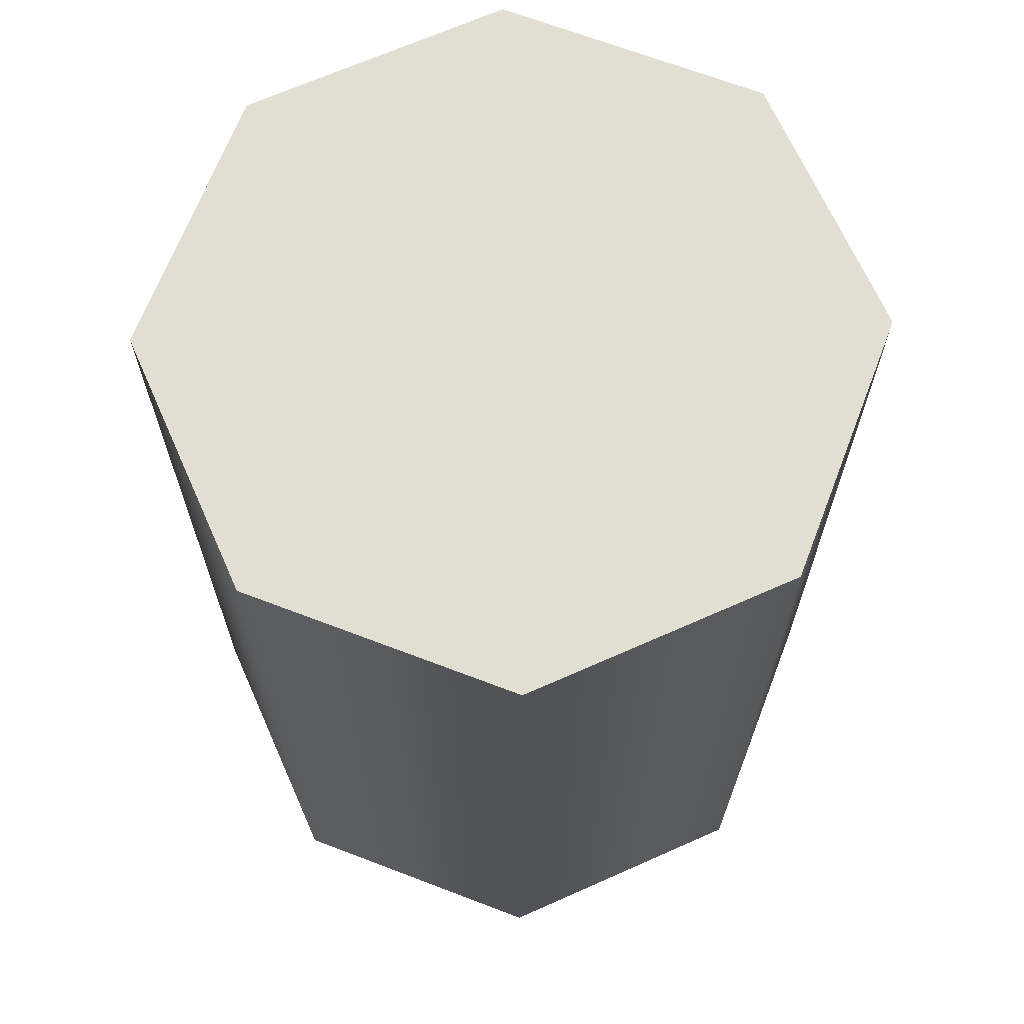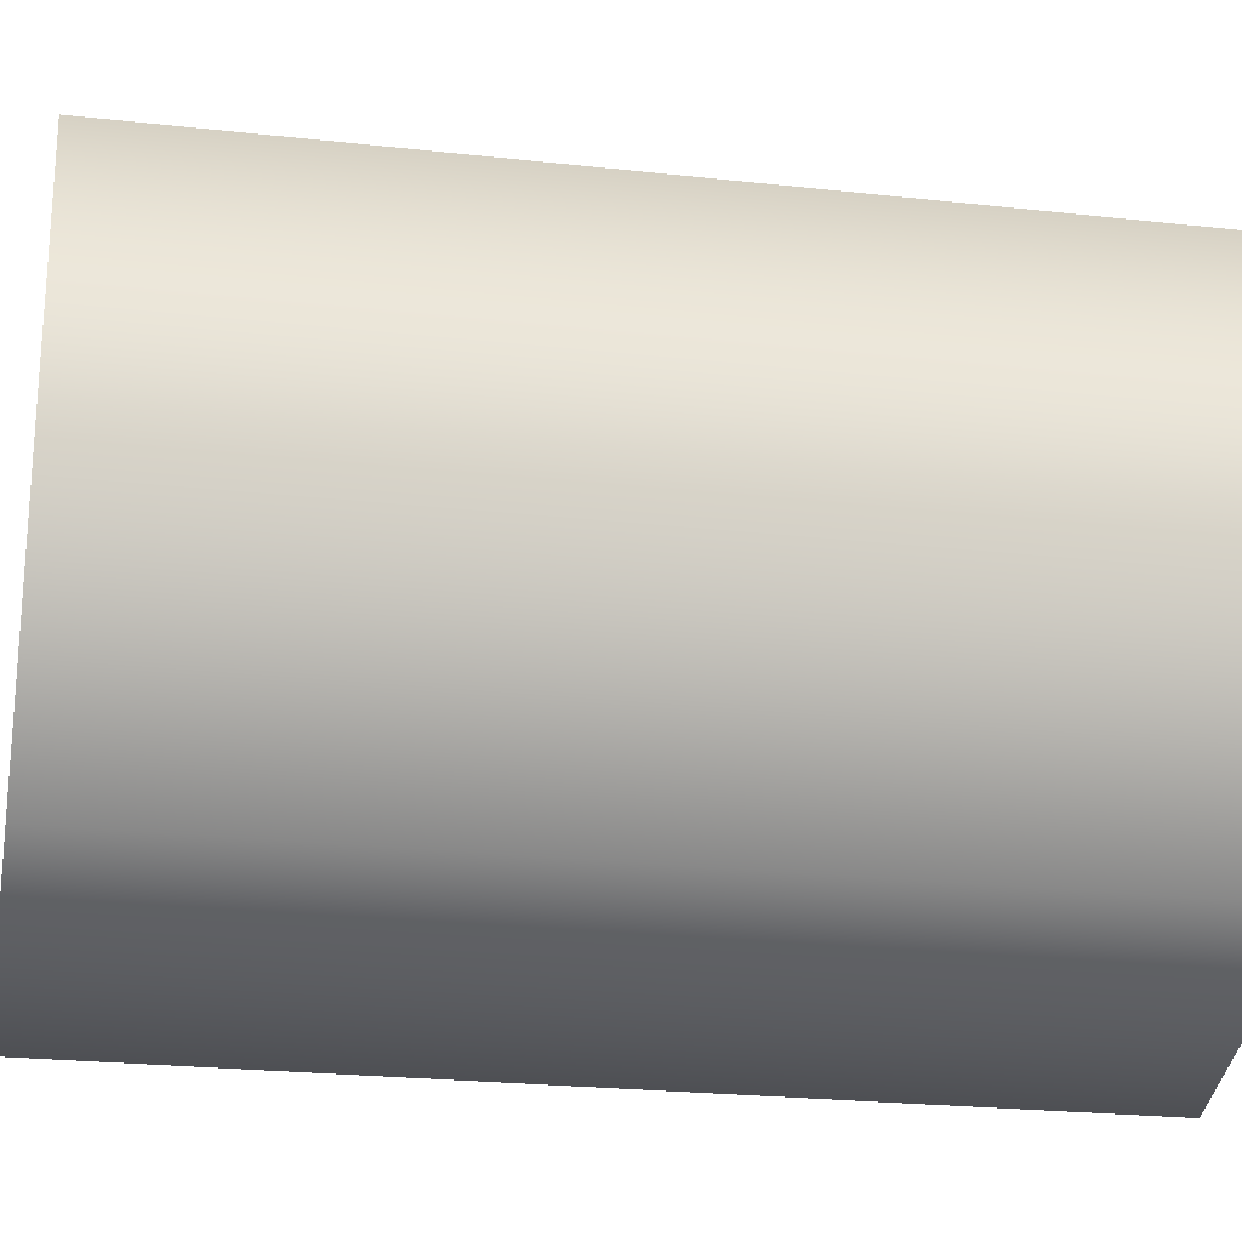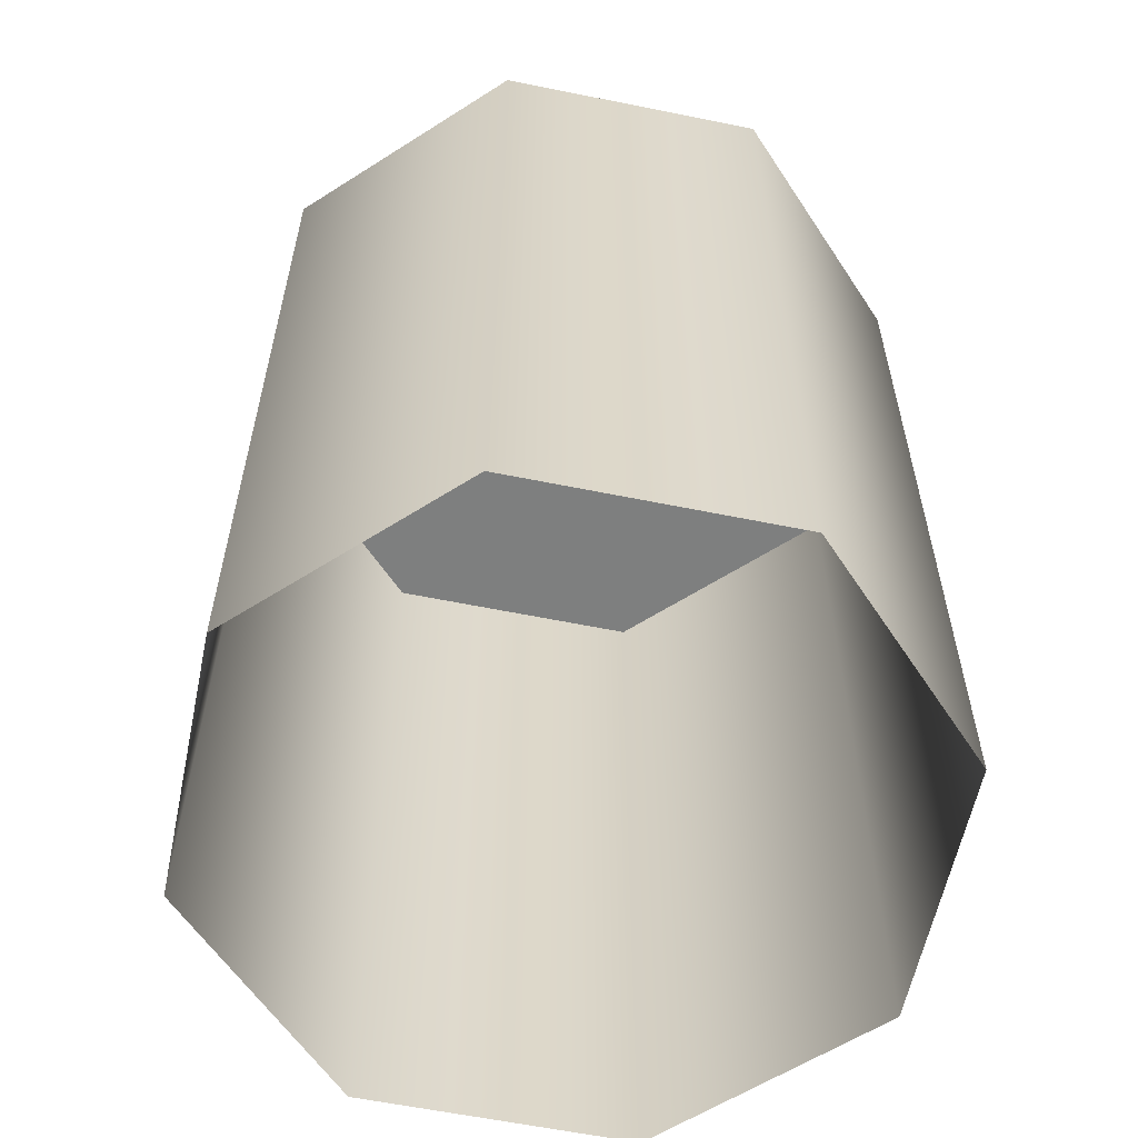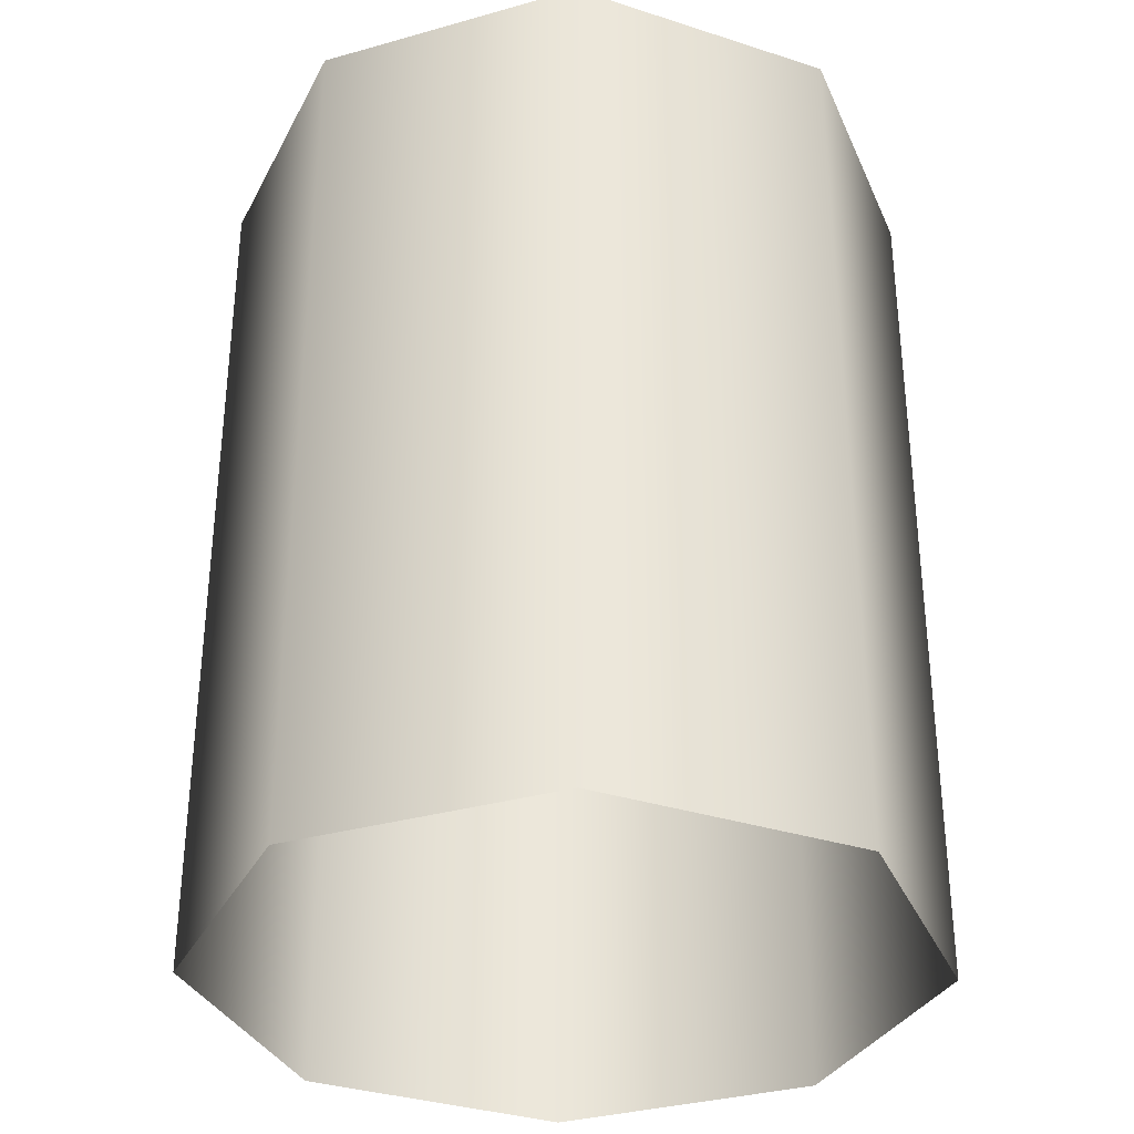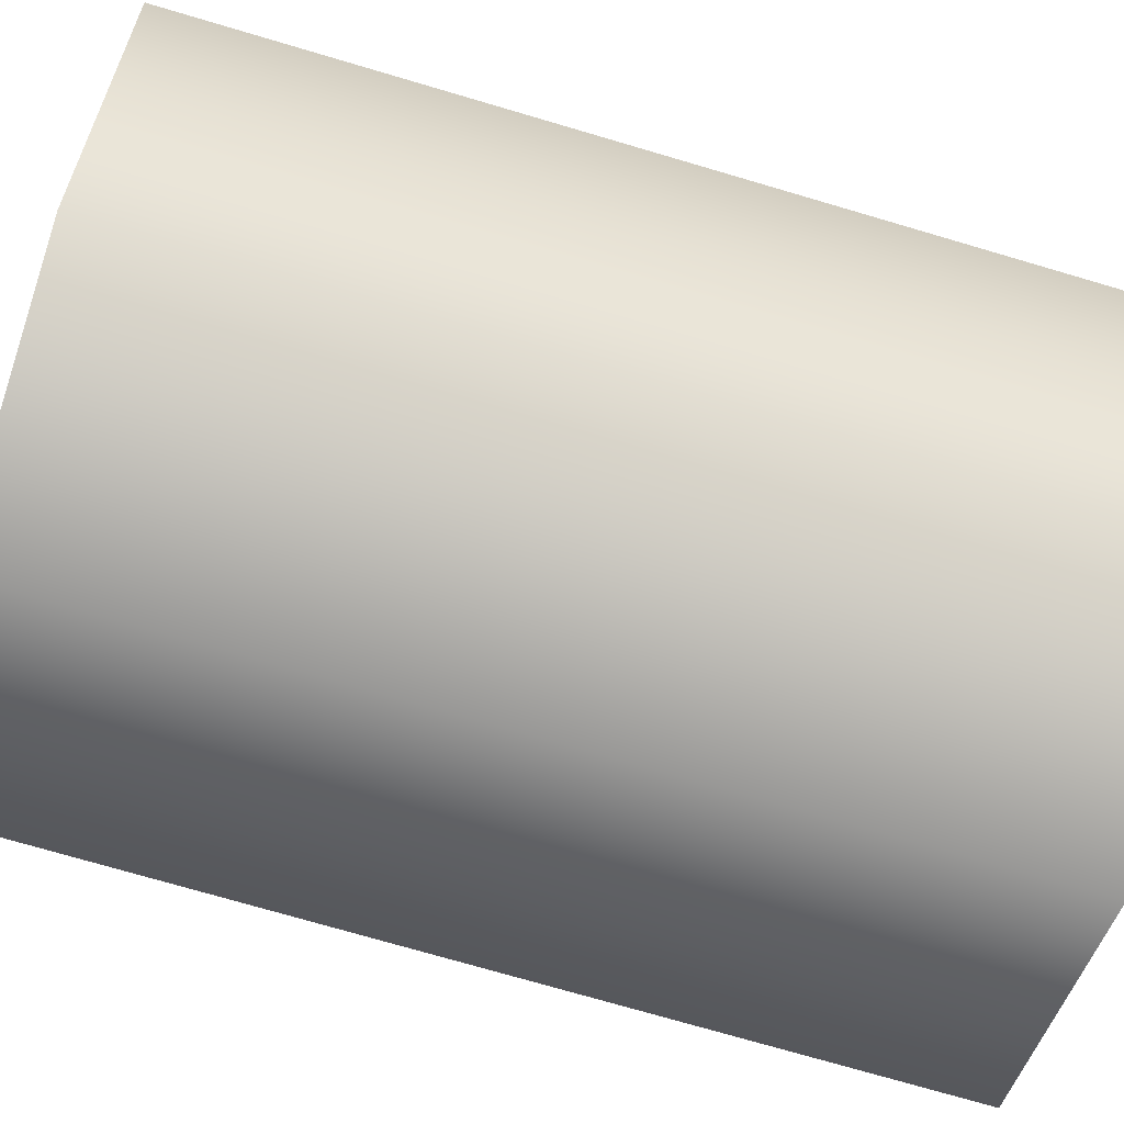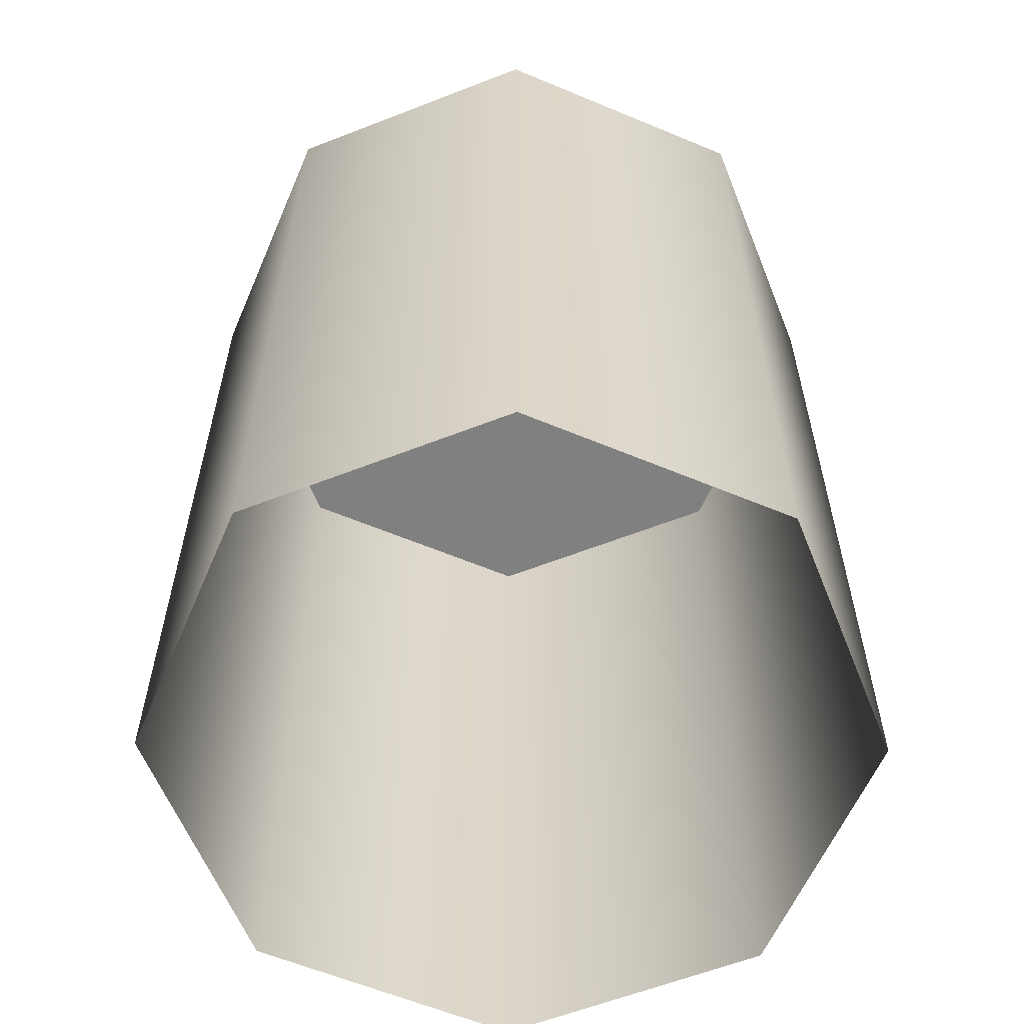
<metadata>
{"format":"obj","ext":"obj","renderer":"f3d","projection":"perspective","resolution":1024,"background":"white","views":[{"elev":67.7,"azim":-51.8,"up":"+Y"},{"elev":-23.4,"azim":-100.7,"up":"+Z"},{"elev":-59.6,"azim":95.4,"up":"+Y"},{"elev":-33.5,"azim":-141.7,"up":"+Y"},{"elev":-73.7,"azim":-106.4,"up":"+Z"},{"elev":-60.1,"azim":-96.0,"up":"+Y"}]}
</metadata>
<code>
g ENV_S09_Slippy_Slide_Floating_Hoop_Pink_Stick_MO
v 0.03 7.107 -0.3639
v 0.03 7.96 -0.3639
v -0.2195 7.107 -0.2867
v -0.2195 7.96 -0.2867
v -0.3414 7.107 -0.05594
v -0.3414 7.96 -0.05594
v -0.2643 7.107 0.1933
v -0.2643 7.96 0.1933
v -0.03322 7.107 0.3149
v -0.03322 7.96 0.3149
v 0.2163 7.107 0.2378
v 0.2163 7.96 0.2378
v 0.3382 7.107 0.006997
v 0.3382 7.96 0.006997
v 0.261 7.107 -0.2422
v 0.261 7.96 -0.2422
v 0.03 7.107 -0.3639
v 0.03 7.96 -0.3639
v 0.03 7.96 -0.3639
v 0.261 7.96 -0.2422
v -0.001608 7.96 -0.02447
v -0.2195 7.96 -0.2867
v 0.3382 7.96 0.006997
v -0.3414 7.96 -0.05594
v 0.2163 7.96 0.2378
v -0.2643 7.96 0.1933
v -0.03322 7.96 0.3149
g ENV_S09_Slippy_Slide_Floating_Hoop_Pink_Stick_MO_0
f 3 2 1
f 3 4 2
f 5 4 3
f 5 6 4
f 7 6 5
f 7 8 6
f 9 8 7
f 9 10 8
f 11 10 9
f 11 12 10
f 13 12 11
f 13 14 12
f 15 14 13
f 15 16 14
f 17 16 15
f 17 18 16
f 21 20 19
f 21 19 22
f 21 23 20
f 24 21 22
f 21 25 23
f 24 26 21
f 27 25 21
f 26 27 21

</code>
